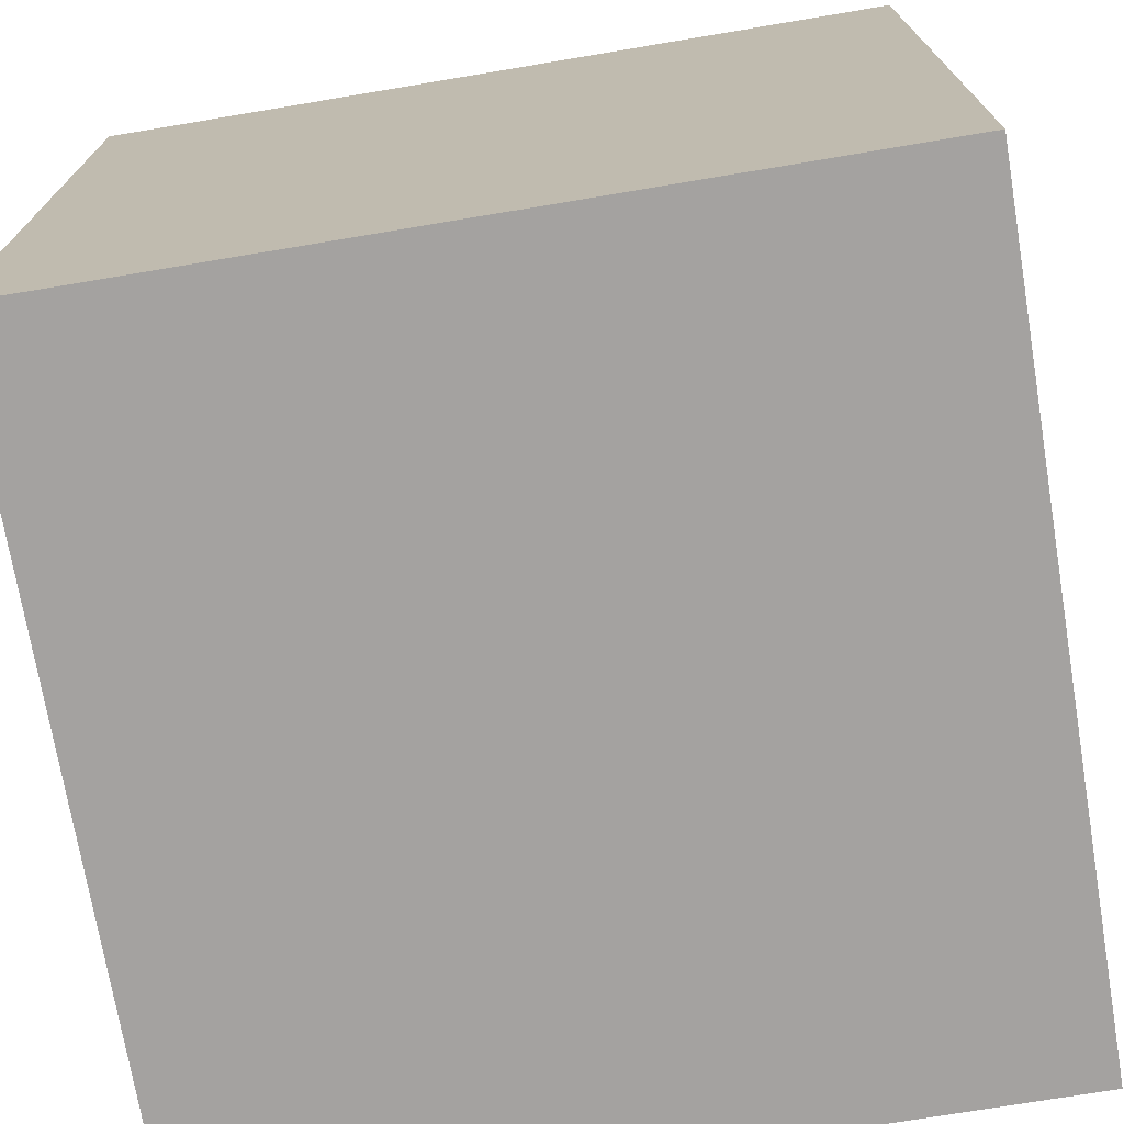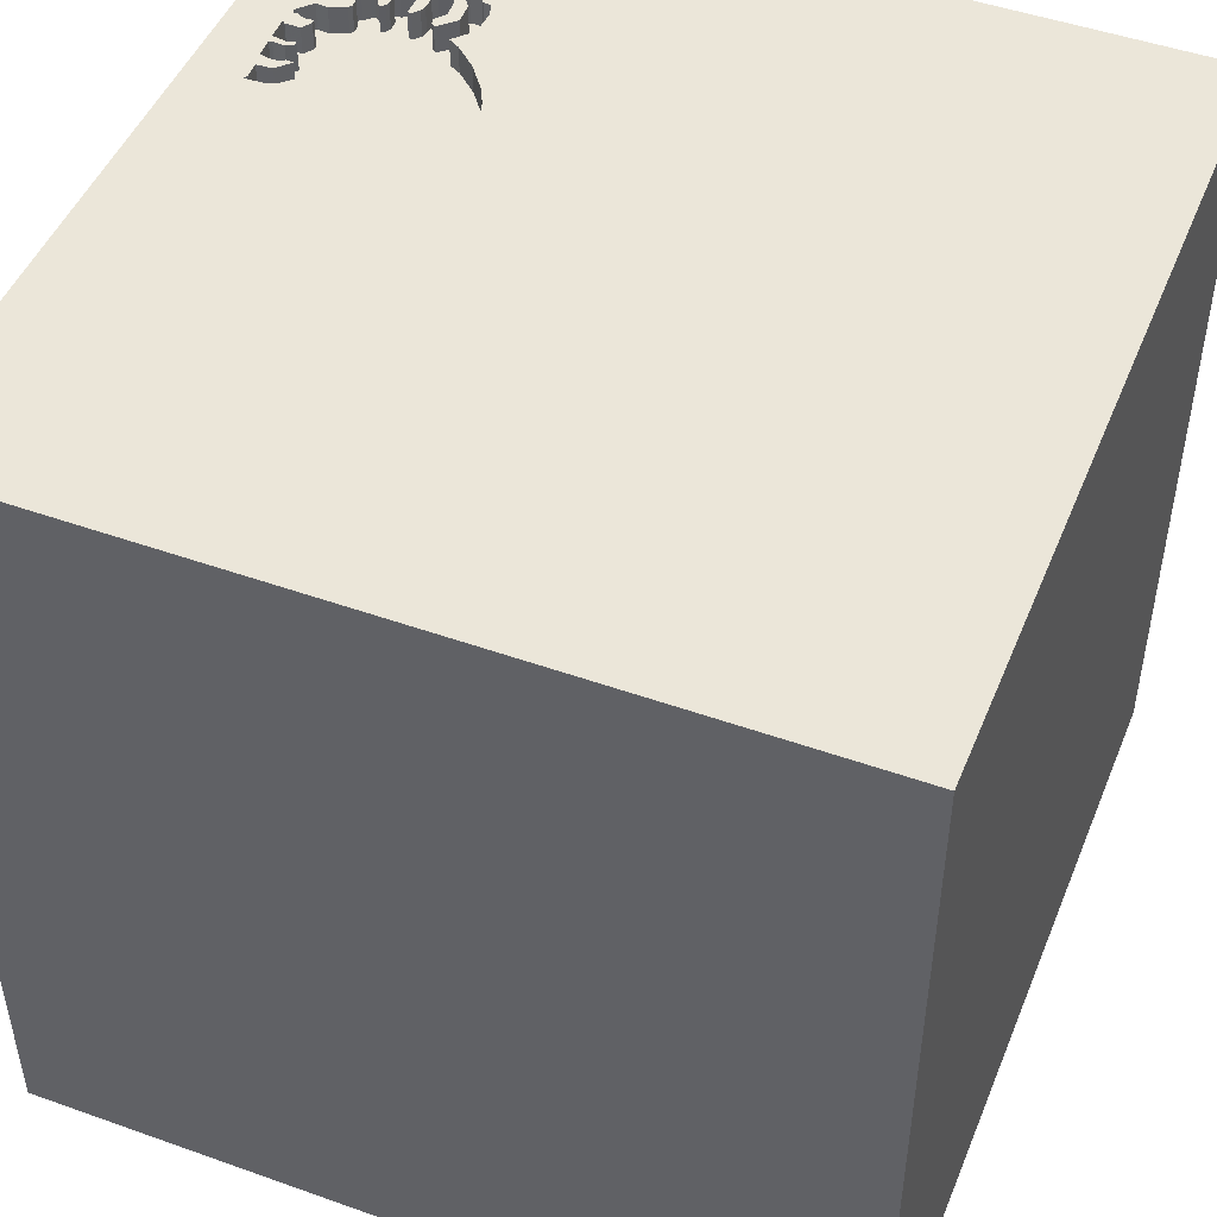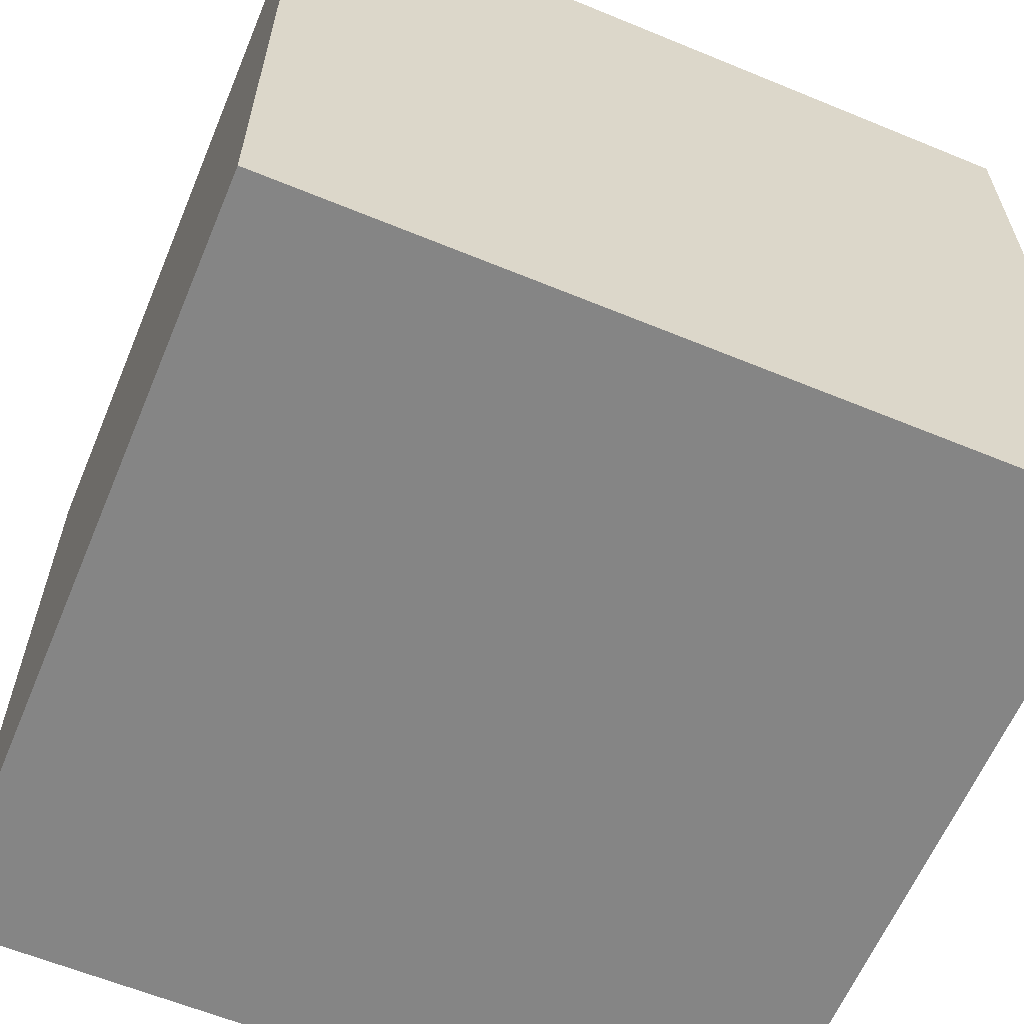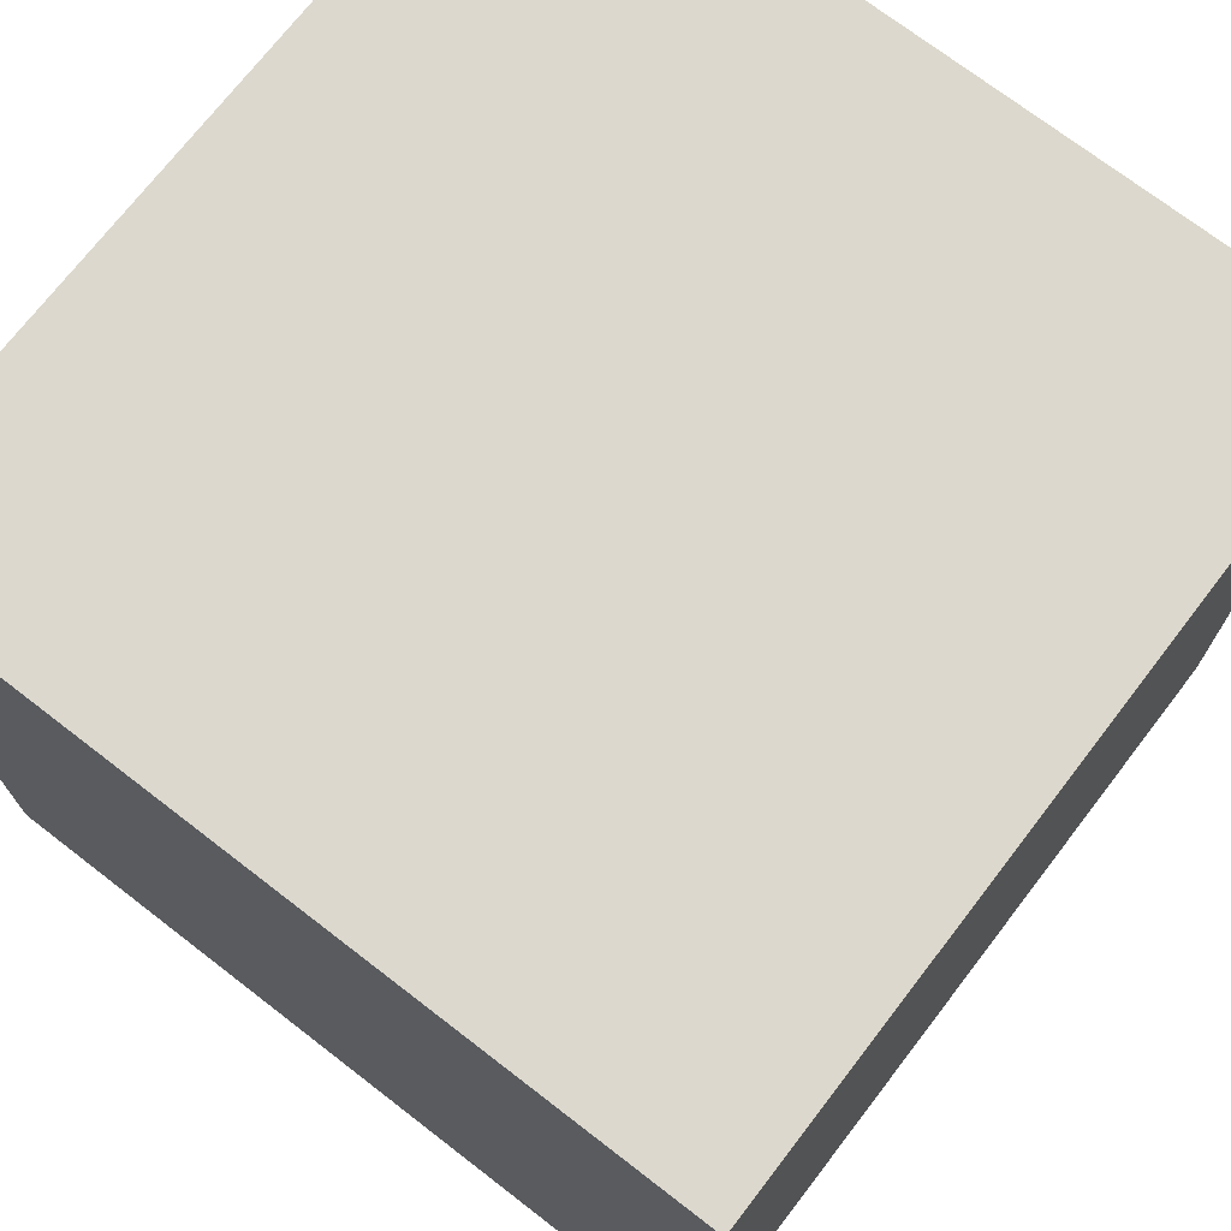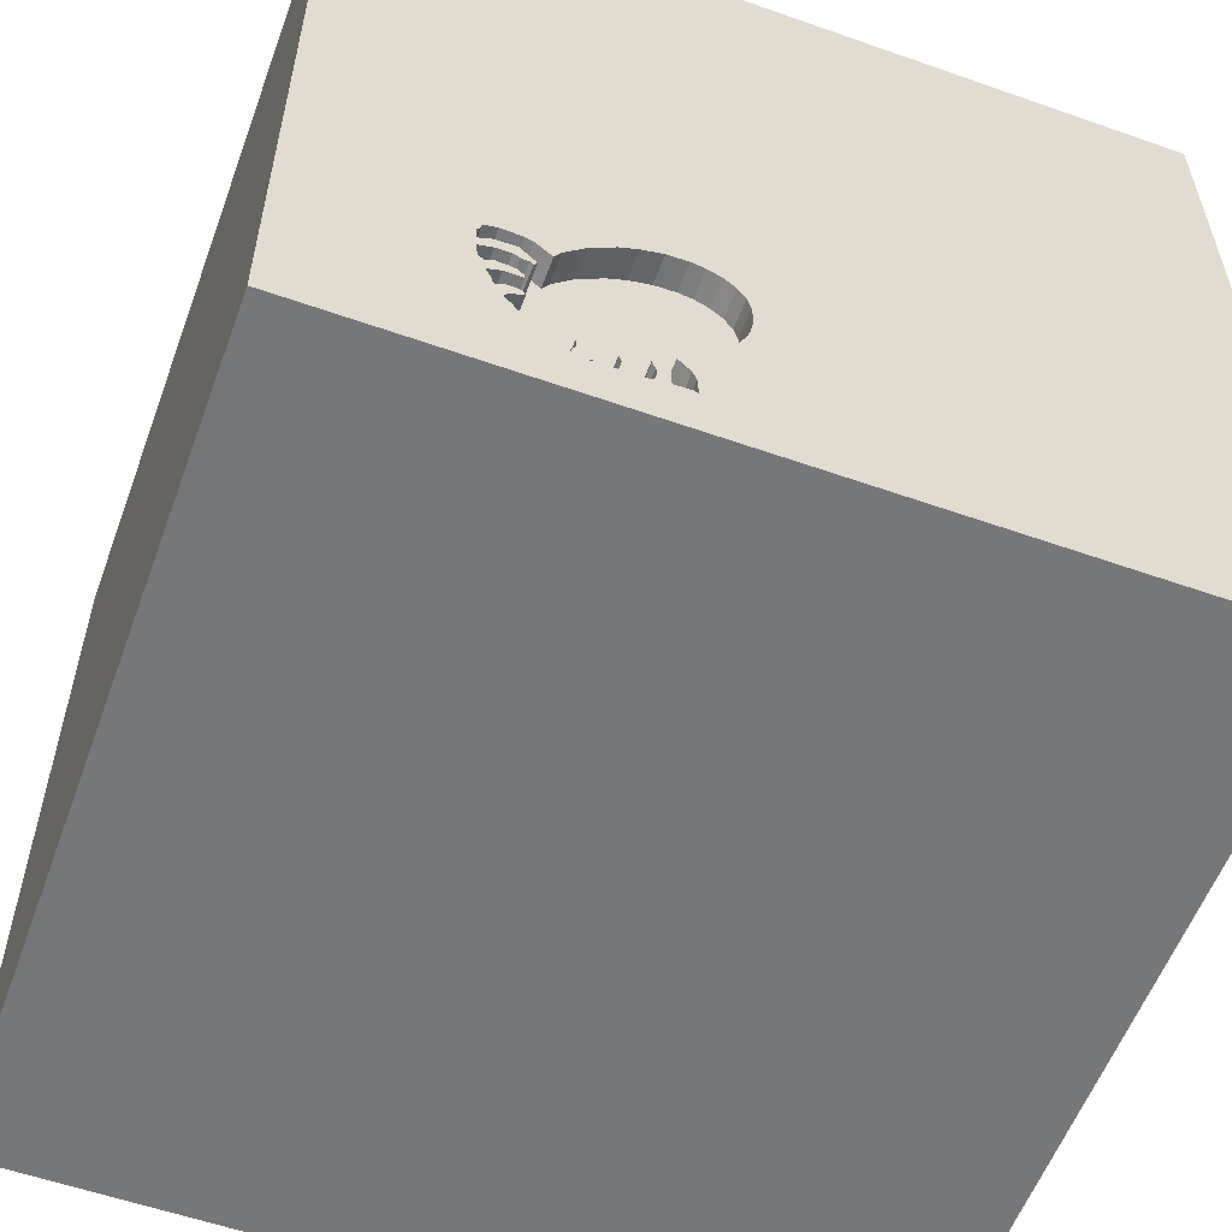
<metadata>
{"format":"obj","ext":"obj","renderer":"f3d","projection":"perspective","resolution":1024,"background":"white","views":[{"elev":-72.7,"azim":9.5,"up":"+Y"},{"elev":47.9,"azim":-68.2,"up":"+Y"},{"elev":-61.7,"azim":157.3,"up":"+Y"},{"elev":72.5,"azim":-52.4,"up":"+Z"},{"elev":-57.1,"azim":159.9,"up":"+Z"}]}
</metadata>
<code>
o octopus_45
v 0.6839 1.5 -1.31
v 0.3998 1.5 -1.246
v 0.8414 1.5 -1.056
v 0.5444 1.5 -0.6283
v 0.5444 1.4 -0.6283
v 0.6099 1.5 -1.256
v 0.6099 1.4 -1.256
v 0.1992 1.5 -0.6378
v 0.1992 1.4 -0.6378
v 0.3243 1.5 -1.308
v 0.914 1.5 -0.9576
v 0.914 1.4 -0.9576
v 0.4804 1.5 -1.315
v 0.611 1.5 -1.31
v 0.7248 1.5 -0.8109
v 0.7248 1.4 -0.8109
v 0.3392 1.5 -1.301
v 0.7313 1.5 -1.221
v 0.7313 1.4 -1.221
v 0.8456 1.5 -1.103
v 0.7959 1.5 -1.079
v 0.7959 1.4 -1.079
v -1.172 -1.5 -0.2214
v 0.862 1.5 -0.9842
v 0.862 1.4 -0.9842
v 0.8456 1.4 -1.103
v 0.8002 1.5 -0.985
v 0.8002 1.4 -0.985
v 0.6762 1.5 -1.313
v 0.6762 1.4 -1.313
v 0.796 1.5 -1.155
v 0.796 1.4 -1.155
v 0.4398 1.5 -1.244
v 0.3821 1.5 -1.158
v 0.3821 1.4 -1.158
v 0.9338 1.5 -0.9331
v 0.2294 1.5 -1.006
v 0.8556 1.5 -1.122
v 0.5312 1.5 -1.23
v 0.5312 1.4 -1.23
v 0.8748 0.3149 -1.5
v 0.6055 0.5599 1.5
v 0.4167 -0 1.5
v 0.3906 1.068 1.5
v 0.1823 -0.4818 1.5
v 0.6641 -1.5 0.1823
v 0.1562 -1.5 0.625
v 0.05208 -1.5 1.276
v 1.5 -1.5 -1.5
v 0.6771 -1.5 -0.5339
v 0.1302 -1.5 1.5
v 0.3329 1.5 -0.5714
v 0.21 1.5 0.4801
v 0.3223 1.5 -1.115
v 0.3125 1.5 -1.354
v 0.1042 1.5 -1.107
v -0.2002 -0.7975 -1.5
v 0.8457 1.5 -0.9435
v 0.8797 1.5 -1.072
v 0.8797 1.4 -1.072
v 0.8075 1.5 -0.7494
v 0.8891 1.5 -0.8693
v 0.533 1.5 -1.27
v 0.8404 1.5 -1.143
v 0.8167 1.5 -1.178
v 0.3392 1.4 -1.301
v 0.767 1.5 -1.154
v 0.8556 1.4 -1.122
v 0.7013 1.5 -0.7699
v 0.7013 1.4 -0.7699
v 0.6322 1.5 -0.6941
v 0.02604 -1.094 1.5
v -0.1562 0.4427 1.5
v -0.1042 1.068 1.5
v -0.07812 -1.5 -0.625
v 0 -1.5 0.05208
v 0.5168 1.5 -1.306
v 0.5168 1.4 -1.306
v 0.9082 1.5 -1.004
v 0.9082 1.4 -1.004
v 0.8384 1.5 -0.8669
v 0.8384 1.4 -0.8669
v 0.6638 1.5 -0.7288
v 0.1552 1.5 -0.8028
v 0.8288 1.5 -1.153
v 0.4381 1.5 -1.28
v 0.767 1.4 -1.154
v 0.8288 1.4 -1.153
v 0.8167 1.4 -1.178
v 1.185 0.1823 1.5
v 1.172 -1.5 -0.2604
v 1.302 1.5 -1.068
v 1.159 1.5 0.01628
v 1.5 -1.5 1.5
v 0.8224 1.5 -0.819
v 0.8224 1.4 -0.819
v 0.7687 1.5 -0.8819
v 0.7687 1.4 -0.8819
v 0.67 1.5 -1.291
v 0.9328 1.5 -0.7878
v 0.9328 1.4 -0.7878
v 0.7976 1.5 -0.8451
v 0.8076 1.5 -1.062
v 0.8076 1.4 -1.062
v 0.8236 1.5 -0.9498
v 0.8857 1.5 -0.9417
v 0.8857 1.4 -0.9417
v 0.816 1.5 -0.8804
v 0.816 1.4 -0.8804
v 0.7728 1.5 -0.8712
v 0.7728 1.4 -0.8712
v 0.7904 1.5 -0.8829
v 0.7904 1.4 -0.8829
v 0.1667 1.5 -0.8686
v 0.1667 1.4 -0.8686
v 0.2853 1.5 -0.5801
v 0.2853 1.4 -0.5801
v 0.5416 1.5 -1.242
v 0.5416 1.4 -1.242
v 0.6322 1.4 -0.6941
v 0.933 1.5 -0.9403
v 0.933 1.4 -0.9403
v 0.2126 1.5 -0.6255
v 0.7557 1.5 -1.164
v 0.8457 1.4 -0.9435
v 0.3677 1.5 -0.573
v 0.7557 1.4 -1.164
v 0.691 1.5 -1.307
v 0.5417 1.5 -1.318
v 0.5417 1.4 -1.318
v 0.7816 1.5 -0.7591
v 0.4806 1.5 -0.5963
v 0.4806 1.4 -0.5963
v -0.638 0.4687 1.5
v -0.4427 -0.1562 1.5
v -0.651 -1.5 0.638
v -0.4557 -1.5 -0.2083
v -1.5 -1.5 1.5
v -1.5 0.4167 0.4688
v -1.5 0.4427 -0.1562
v -1.5 0.2083 -0.5469
v -1.5 1.5 -1.5
v -1.5 0.1042 1.5
v -1.5 -0.05208 -0.9896
v -1.5 -0.2083 0.5469
v -1.5 0.02604 1.094
v -1.5 1.5 1.5
v -1.5 1.198 -0.1562
v -1.5 -0.5469 -0.625
v -1.5 -0.4427 0.1562
v -1.5 -1.5 -0.1042
v -1.5 -1.5 -1.5
v -1.5 -1.276 0.05208
v -1.5 0.8333 0.4688
v 0.1716 1.5 -0.6837
v 0.9369 1.5 -0.9056
v 0.9269 1.5 -0.7585
v 0.9269 1.4 -0.7585
v 0.9415 1.5 -0.8354
v 0.9415 1.4 -0.8354
v 0.4053 1.5 -0.5747
v 0.4053 1.4 -0.5747
v 0.4398 1.4 -1.244
v 0.1552 1.4 -0.8028
v 0.7791 1.5 -0.8933
v 0.7791 1.4 -0.8933
v 0.5208 -1.5 0.8464
v 1.5 1.5 -1.5
v 0.5208 1.5 -1.354
v 0.521 1.5 -1.247
v 0.9391 1.5 -0.8861
v 0.9391 1.4 -0.8861
v 0.8075 1.4 -0.7494
v 0.888 1.5 -1.051
v 0.5127 1.5 -1.317
v 0.5127 1.4 -1.317
v 0.8803 1.5 -0.7455
v 0.8803 1.4 -0.7455
v 0.2612 1.5 -0.5917
v 0.611 1.4 -1.31
v 0.3998 1.4 -1.246
v 0.1827 1.5 -0.9166
v 0.3568 1.5 -1.185
v 0.5116 1.5 -1.262
v 0.5116 1.4 -1.262
v 0.2294 1.4 -1.006
v 0.6693 1.5 -1.306
v 0.9301 1.5 -0.8458
v 0.9301 1.4 -0.8458
v 0.8009 1.5 -0.9705
v 0.8009 1.4 -0.9705
v 0.8586 1.5 -1.057
v 0.8586 1.4 -1.057
v 0.6581 1.5 -1.233
v 0.6581 1.4 -1.233
v 0.8224 1.5 -1.055
v 0.6437 1.5 -1.232
v 0.1827 1.4 -0.9166
v 0.6437 1.4 -1.232
v 1.5 0.8577 0.3263
v 1.5 -0.4419 -0.599
v 1.5 -0.1042 1.5
v 1.5 1.5 1.5
v 0.9397 1.5 -0.7954
v 0.9397 1.4 -0.7954
v -1.276 -0.05208 1.5
v -0.944 1.5 -0.4557
v 0.358 1.5 -1.141
v 0.3277 1.5 -1.235
v 0.3277 1.4 -1.235
v 0.4381 1.4 -1.28
v 0.237 1.5 -0.6033
v 0.237 1.4 -0.6033
v 0.449 1.5 -1.201
v 0.449 1.4 -1.201
v 0.8949 1.5 -0.8224
v -0.3906 -0.9115 1.5
v 0.6214 1.5 -1.322
v 0.6214 1.4 -1.322
v 0.67 1.4 -1.291
v 0.8515 1.5 -1.133
v 0.8515 1.4 -1.133
v 0.6565 1.5 -1.269
v 0.1716 1.4 -0.6837
v 0.888 1.4 -1.051
v 0.6565 1.4 -1.269
v 0.7365 1.5 -1.265
v 0.8949 1.4 -0.8224
v 0.4515 1.5 -1.227
v 0.8224 1.4 -1.055
v 0.3223 1.4 -1.115
v 0.1586 1.5 -0.7303
v 0.7365 1.4 -1.265
v 0.4475 1.5 -1.314
v 0.4475 1.4 -1.314
v 0.8873 1.5 -1.065
v 0.8873 1.4 -1.065
v 0.34 1.5 -1.203
v 0.34 1.4 -1.203
v 0.6693 1.4 -1.306
v 0.4515 1.4 -1.227
v 0.8891 1.4 -0.8693
v 0.691 1.4 -1.307
v 0.7816 1.4 -0.7591
v 0.3329 1.4 -0.5714
v 0.3243 1.4 -1.308
v 0.9375 1.5 -1.146
v 0.3971 1.5 -1.304
v 0.3971 1.4 -1.304
v 0.533 1.4 -1.27
v 0.8236 1.4 -0.9498
v 0.1586 1.4 -0.7303
f 138 153 151
f 51 217 138
f 138 206 143
f 138 48 51
f 143 146 138
f 51 72 217
f 151 23 138
f 143 147 146
f 51 94 72
f 146 145 138
f 145 150 138
f 150 153 138
f 217 135 138
f 135 206 138
f 153 152 151
f 23 136 138
f 136 48 138
f 72 45 217
f 206 147 143
f 23 137 136
f 136 47 48
f 48 94 51
f 152 23 151
f 167 94 48
f 150 152 153
f 45 135 217
f 135 147 206
f 146 139 145
f 150 149 152
f 47 167 48
f 135 134 147
f 147 139 146
f 136 76 47
f 94 45 72
f 152 137 23
f 137 76 136
f 147 154 139
f 145 140 150
f 45 43 135
f 135 73 134
f 139 140 145
f 76 46 47
f 150 141 149
f 46 167 47
f 140 141 150
f 137 75 76
f 43 73 135
f 73 74 134
f 154 140 139
f 141 144 149
f 152 75 137
f 94 43 45
f 74 147 134
f 75 46 76
f 46 94 167
f 43 42 73
f 144 152 149
f 75 50 46
f 154 148 140
f 94 90 43
f 147 148 154
f 207 147 53
f 73 44 74
f 75 49 50
f 46 91 94
f 90 42 43
f 42 44 73
f 140 142 141
f 50 91 46
f 207 142 147
f 142 148 147
f 148 142 140
f 144 142 152
f 57 152 142
f 202 90 94
f 141 142 144
f 57 49 152
f 152 49 75
f 91 49 94
f 201 94 49
f 42 203 44
f 44 147 74
f 200 94 201
f 200 202 94
f 90 203 42
f 41 57 142
f 50 49 91
f 52 207 53
f 44 203 147
f 202 203 90
f 53 147 203
f 126 52 53
f 161 126 53
f 53 4 132
f 53 132 161
f 116 179 212
f 212 123 207
f 207 52 116
f 207 116 212
f 53 93 83
f 53 83 71
f 71 4 53
f 207 123 8
f 207 8 155
f 155 232 207
f 232 56 207
f 200 203 202
f 69 83 93
f 93 15 69
f 15 93 131
f 56 232 84
f 114 182 56
f 56 84 114
f 93 53 203
f 61 131 93
f 93 100 157
f 93 157 177
f 177 61 93
f 56 182 37
f 56 37 54
f 168 200 201
f 92 36 156
f 100 93 92
f 204 100 92
f 92 156 171
f 159 204 92
f 92 171 159
f 56 54 208
f 41 49 57
f 168 36 92
f 95 216 188
f 188 159 171
f 188 171 62
f 95 188 62
f 56 208 34
f 56 34 183
f 168 247 36
f 102 95 62
f 112 165 97
f 81 108 112
f 102 62 81
f 81 112 97
f 97 110 102
f 81 97 102
f 13 169 55
f 56 183 238
f 56 238 209
f 234 13 55
f 86 234 55
f 55 56 209
f 55 209 10
f 10 17 248
f 55 10 248
f 248 2 86
f 55 248 86
f 247 3 192
f 121 36 247
f 247 192 59
f 11 121 247
f 58 106 11
f 247 59 236
f 247 236 174
f 105 58 11
f 190 105 11
f 247 174 79
f 11 247 79
f 27 190 11
f 11 79 24
f 24 27 11
f 169 13 175
f 77 184 170
f 169 175 77
f 169 77 170
f 168 55 169
f 33 86 2
f 2 214 229
f 2 229 33
f 142 56 55
f 142 207 56
f 168 92 93
f 20 21 103
f 103 196 3
f 247 64 221
f 103 3 247
f 20 103 247
f 247 221 38
f 247 38 20
f 169 170 39
f 29 1 168
f 29 168 169
f 39 118 63
f 6 99 187
f 169 39 63
f 6 187 29
f 14 6 29
f 169 63 129
f 169 129 218
f 218 14 29
f 169 218 29
f 168 142 55
f 168 41 142
f 168 203 200
f 168 93 203
f 64 247 168
f 65 85 64
f 65 64 168
f 67 31 65
f 65 168 124
f 124 67 65
f 168 1 128
f 128 227 168
f 6 197 194
f 223 99 6
f 6 194 223
f 168 49 41
f 168 201 49
f 124 168 227
f 227 18 124
f 101 178 158
f 101 228 178
f 101 158 100
f 177 157 158
f 158 178 177
f 101 205 228
f 228 96 178
f 157 100 158
f 205 101 100
f 100 204 205
f 160 228 205
f 96 228 95
f 173 178 96
f 61 177 178
f 178 173 61
f 189 228 160
f 204 159 160
f 160 205 204
f 216 95 228
f 95 102 96
f 173 96 244
f 228 189 216
f 159 188 189
f 189 160 159
f 102 110 111
f 111 96 102
f 173 244 61
f 96 16 244
f 188 216 189
f 111 16 96
f 131 61 244
f 244 16 15
f 15 131 244
f 98 16 111
f 110 97 98
f 98 111 110
f 16 98 35
f 69 15 16
f 16 70 69
f 231 16 35
f 98 215 35
f 97 165 166
f 166 98 97
f 231 70 16
f 208 54 231
f 231 35 208
f 215 98 40
f 181 35 215
f 191 98 166
f 165 112 166
f 83 69 70
f 70 120 83
f 231 120 70
f 35 34 208
f 54 37 231
f 215 40 241
f 40 98 28
f 35 181 239
f 181 215 2
f 28 98 191
f 166 251 191
f 113 166 112
f 120 71 83
f 120 231 186
f 183 34 35
f 35 239 183
f 186 231 37
f 229 214 215
f 215 241 229
f 185 241 40
f 22 40 28
f 181 210 239
f 214 2 215
f 190 27 28
f 28 191 190
f 251 166 109
f 105 190 191
f 191 251 105
f 113 109 166
f 112 108 113
f 120 5 71
f 186 5 120
f 239 238 183
f 37 182 186
f 185 163 241
f 185 40 170
f 170 184 185
f 22 199 40
f 22 28 104
f 66 210 181
f 209 238 239
f 239 210 209
f 2 248 249
f 249 181 2
f 27 24 28
f 251 109 125
f 109 113 108
f 4 71 5
f 186 198 5
f 198 186 182
f 33 229 241
f 241 163 33
f 185 211 163
f 39 170 40
f 184 77 185
f 22 127 199
f 7 40 199
f 103 21 22
f 22 104 103
f 104 28 230
f 210 66 246
f 66 181 249
f 248 17 249
f 25 28 24
f 58 105 251
f 251 125 58
f 109 82 125
f 5 133 4
f 5 198 133
f 182 114 198
f 185 235 211
f 163 211 33
f 40 119 39
f 78 185 77
f 22 87 127
f 199 127 195
f 7 119 40
f 7 199 6
f 21 20 22
f 196 103 104
f 104 230 196
f 230 28 25
f 210 246 209
f 246 66 10
f 66 249 17
f 108 81 82
f 82 109 108
f 125 82 242
f 132 4 133
f 115 133 198
f 115 198 114
f 235 185 78
f 211 235 86
f 86 33 211
f 118 39 119
f 32 87 22
f 127 87 124
f 199 195 197
f 127 19 195
f 119 7 250
f 197 6 199
f 6 14 7
f 26 22 20
f 25 193 230
f 10 209 246
f 17 10 66
f 24 79 80
f 80 25 24
f 125 107 58
f 81 62 82
f 242 107 125
f 242 82 62
f 161 132 133
f 133 162 161
f 115 162 133
f 114 84 115
f 78 176 235
f 234 86 235
f 63 118 119
f 119 250 63
f 77 175 176
f 176 78 77
f 87 32 67
f 32 22 26
f 67 124 87
f 124 18 127
f 194 197 195
f 19 127 18
f 233 195 19
f 180 250 7
f 180 7 14
f 20 38 26
f 3 196 230
f 230 193 3
f 193 25 225
f 80 225 25
f 79 174 80
f 106 58 107
f 242 172 107
f 115 164 162
f 164 115 84
f 13 234 235
f 235 176 13
f 176 175 13
f 31 67 32
f 88 32 26
f 223 194 195
f 195 226 223
f 226 195 233
f 18 227 233
f 233 19 18
f 250 180 130
f 68 26 38
f 193 192 3
f 193 225 237
f 225 80 174
f 107 12 106
f 172 242 62
f 62 171 172
f 107 172 122
f 126 161 162
f 162 245 126
f 252 162 164
f 250 130 63
f 65 31 32
f 32 89 65
f 89 32 88
f 222 88 26
f 226 233 220
f 227 128 233
f 180 219 130
f 14 218 219
f 219 180 14
f 26 68 222
f 193 60 192
f 60 193 237
f 174 236 237
f 237 225 174
f 11 106 12
f 122 12 107
f 172 171 156
f 122 172 156
f 122 156 36
f 36 121 122
f 245 52 126
f 245 162 252
f 84 232 252
f 252 164 84
f 129 63 130
f 85 65 89
f 89 88 85
f 88 222 64
f 64 85 88
f 226 220 223
f 233 243 220
f 243 233 128
f 130 219 129
f 218 129 219
f 38 221 222
f 222 68 38
f 59 192 60
f 60 237 59
f 236 59 237
f 12 122 11
f 121 11 122
f 245 117 52
f 245 252 117
f 221 64 222
f 99 223 220
f 243 240 220
f 243 128 1
f 116 52 117
f 224 117 252
f 232 155 224
f 224 252 232
f 220 240 99
f 240 243 30
f 1 29 30
f 30 243 1
f 179 116 117
f 117 213 179
f 117 224 213
f 187 99 240
f 240 30 187
f 29 187 30
f 212 179 213
f 224 9 213
f 155 8 9
f 9 224 155
f 123 212 213
f 213 9 123
f 9 8 123

</code>
